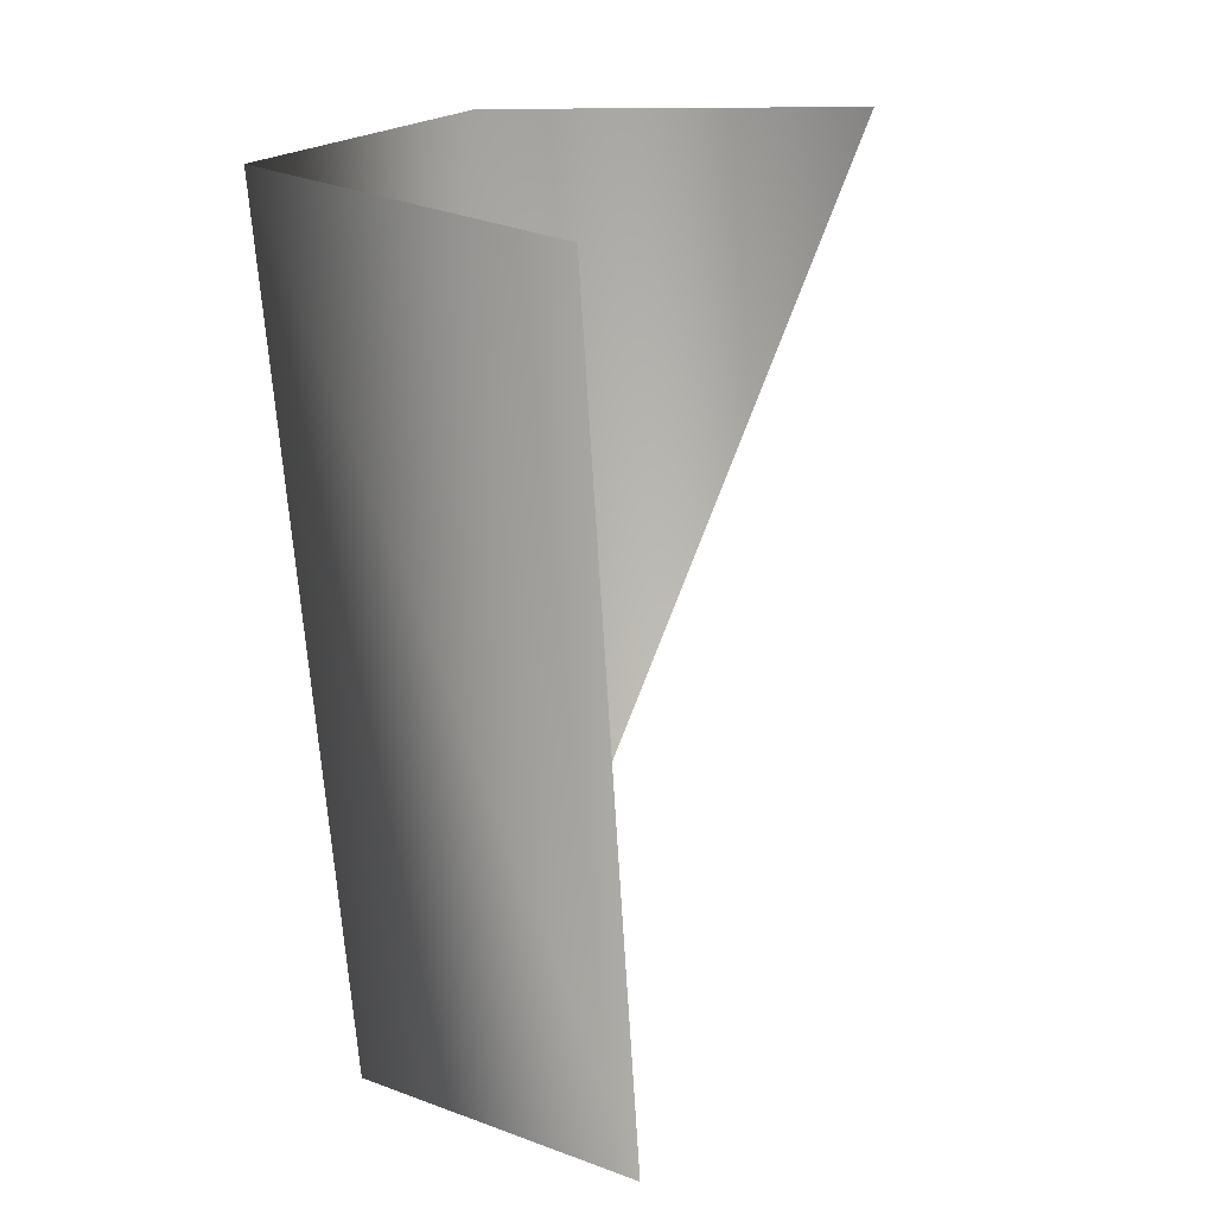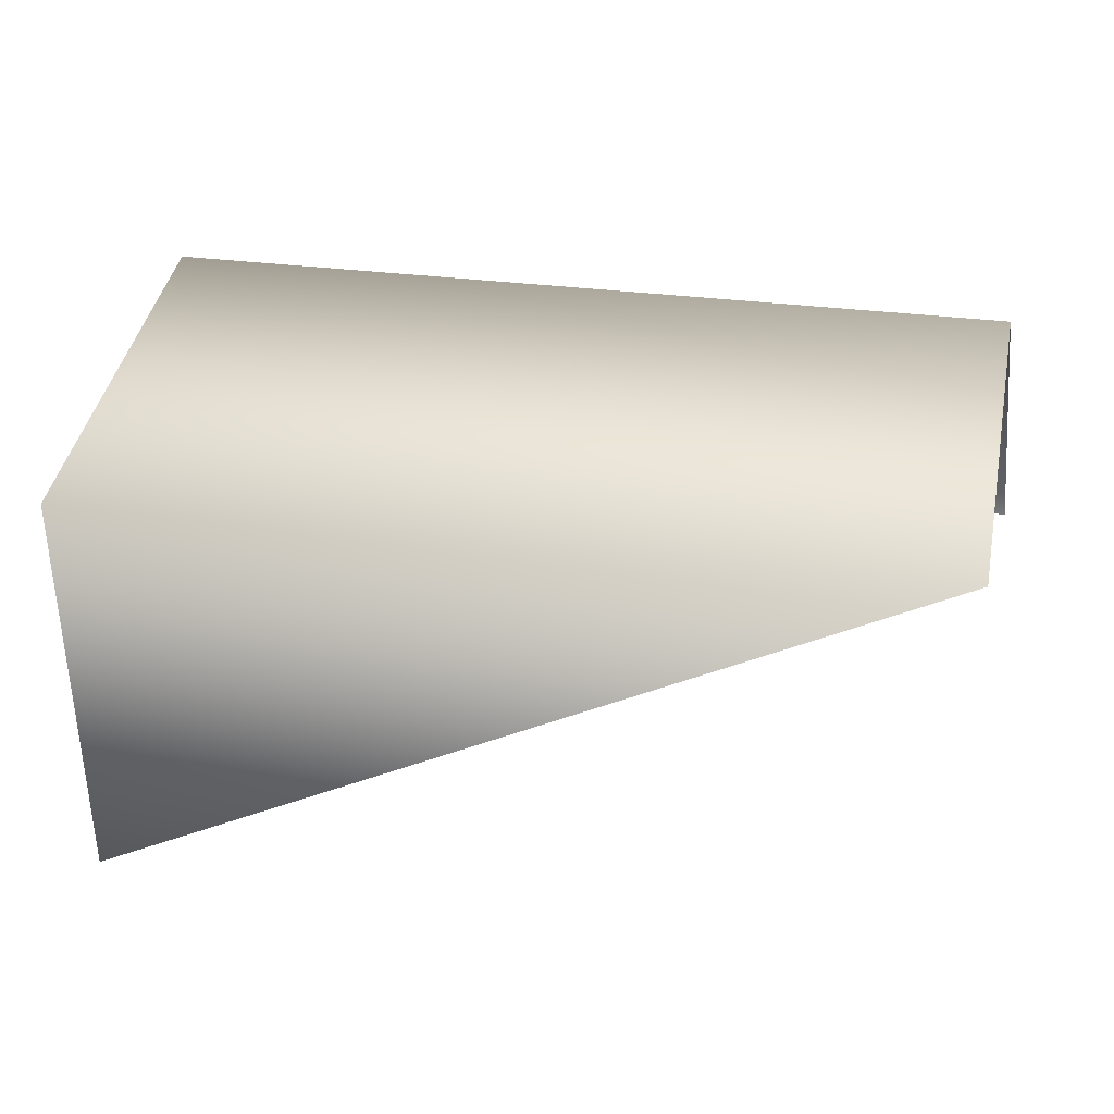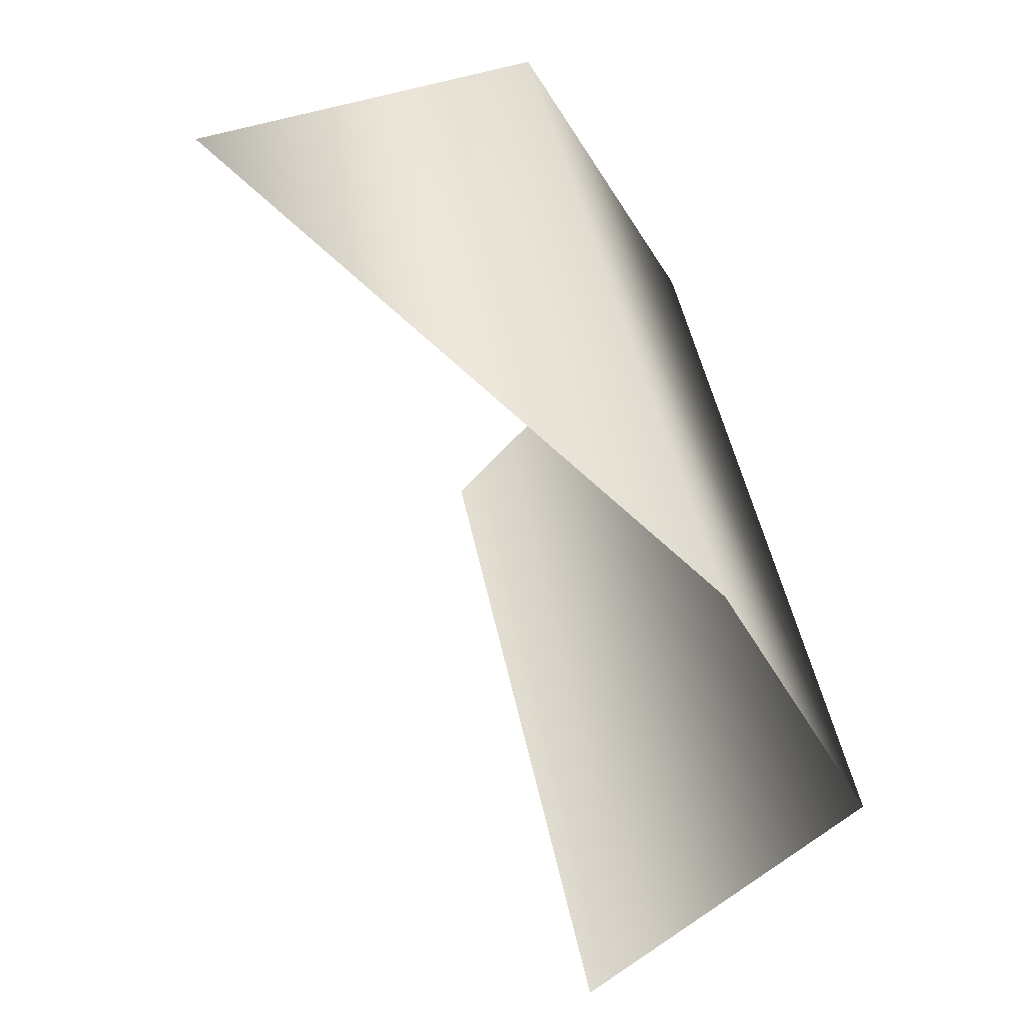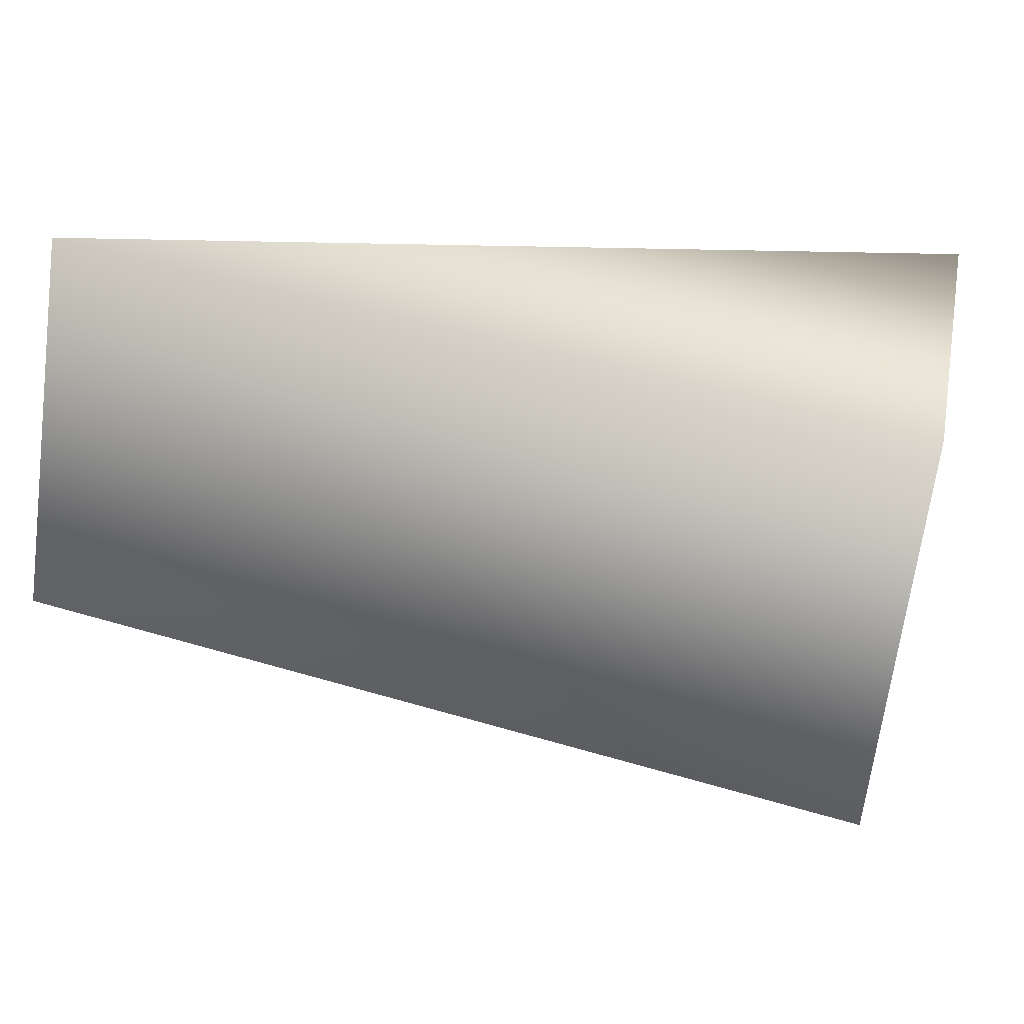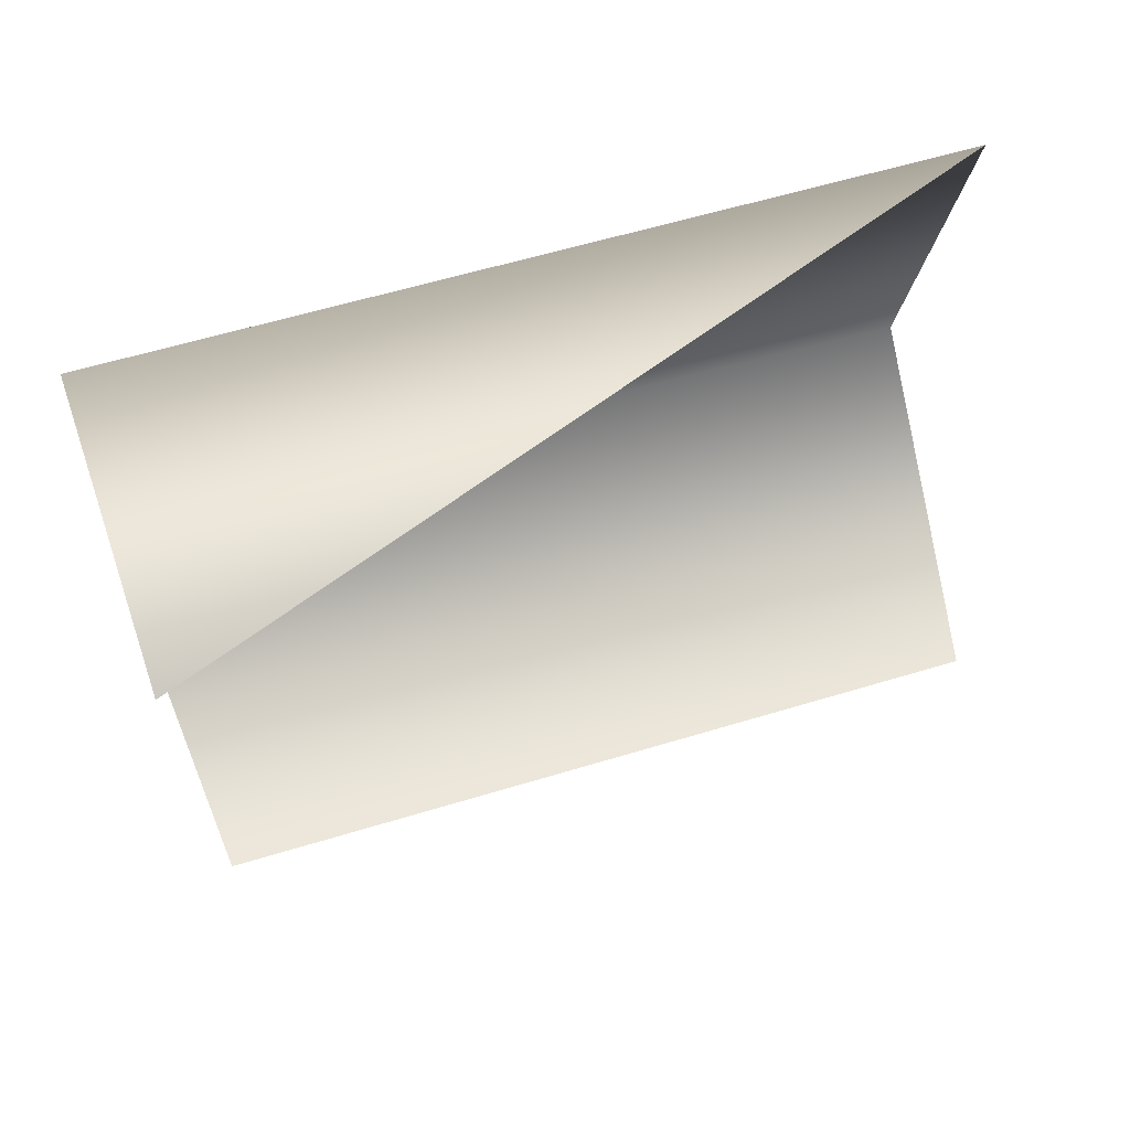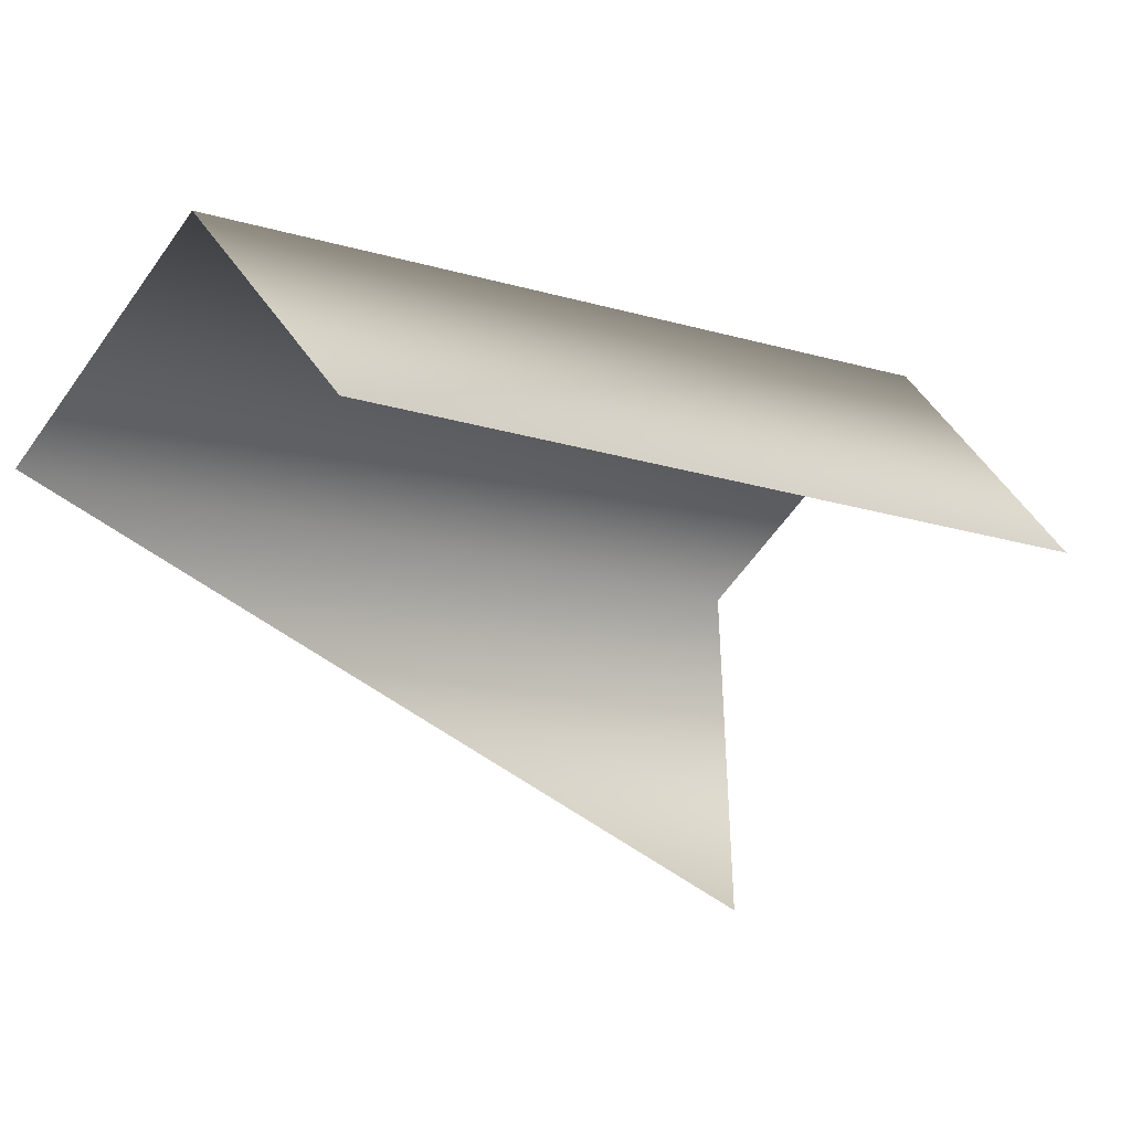
<metadata>
{"format":"obj","ext":"obj","renderer":"f3d","projection":"perspective","resolution":1024,"background":"white","views":[{"elev":-77.0,"azim":93.6,"up":"+Y"},{"elev":16.5,"azim":-167.9,"up":"+Z"},{"elev":47.0,"azim":-100.5,"up":"+Y"},{"elev":40.0,"azim":14.5,"up":"+Y"},{"elev":43.9,"azim":164.1,"up":"+Y"},{"elev":-16.8,"azim":-38.4,"up":"+Z"}]}
</metadata>
<code>
v 43 -4 13
v 44 13 4
v 0 0 12
v 44 13 4
v 0 17 4
v 0 0 12
v 43 -4 13
v 0 0 12
v 0 -13 -1
v 44 13 4
v 43 11 -15
v 0 17 4
v 40 -17 -1
v 43 -4 13
v 0 -13 -1
f 1 2 3
f 4 5 6
f 7 8 9
f 10 11 12
f 13 14 15

</code>
